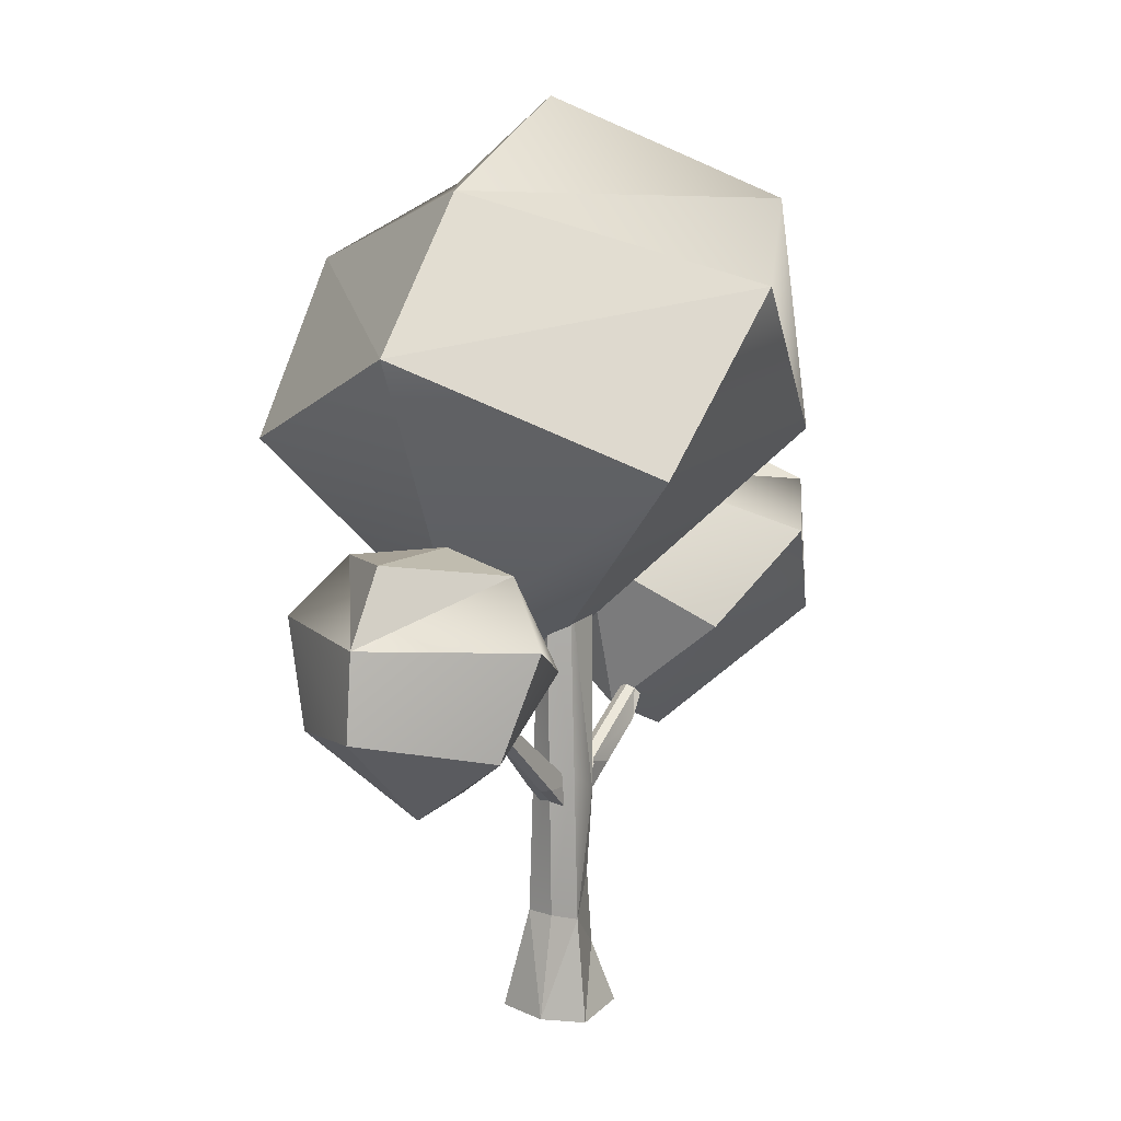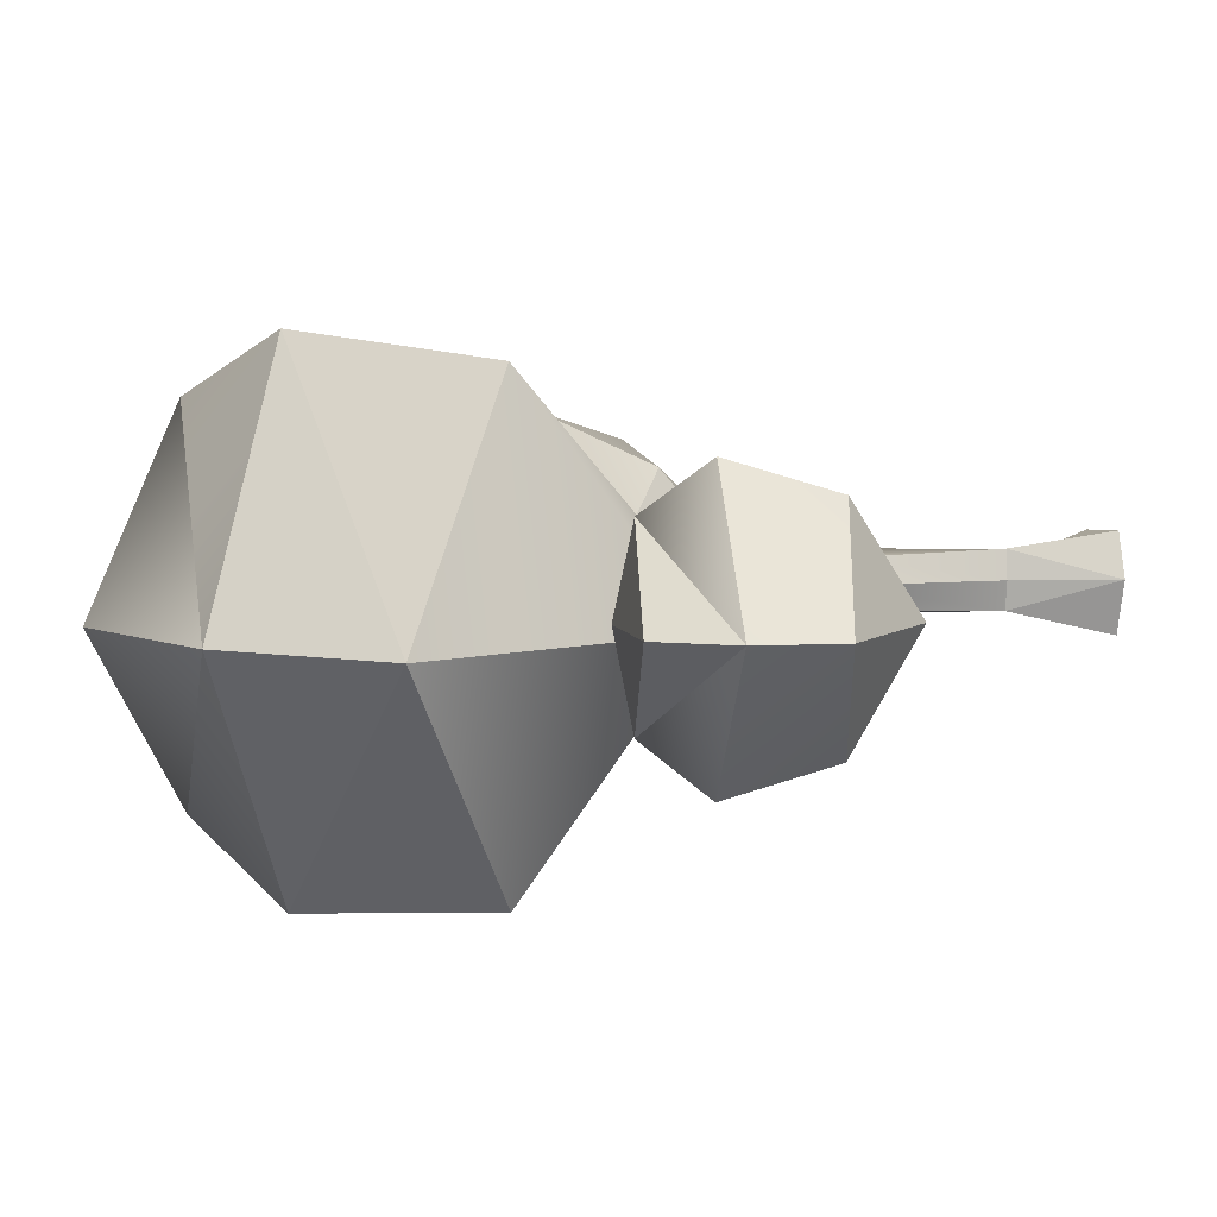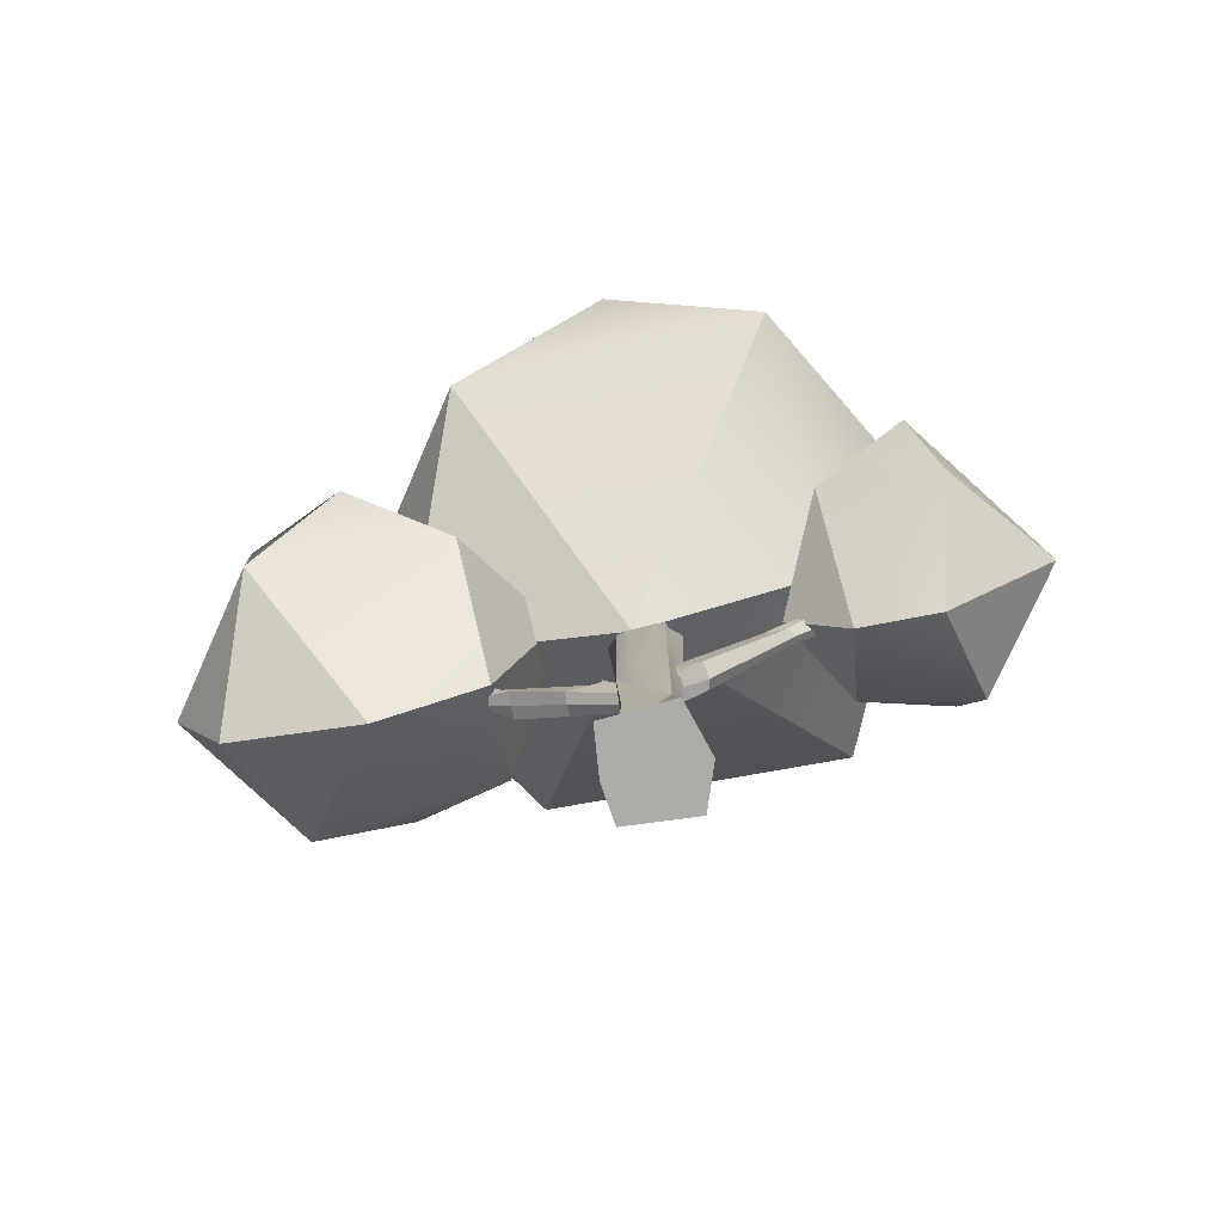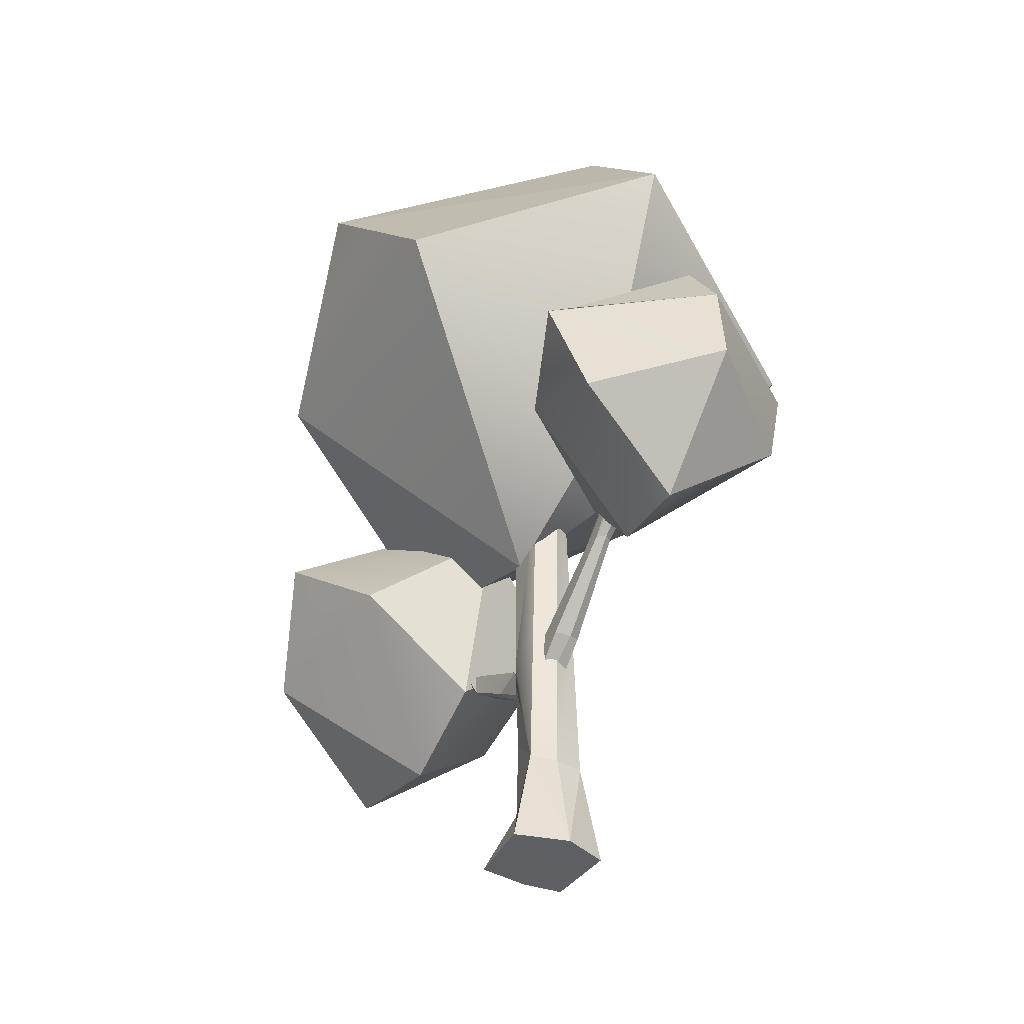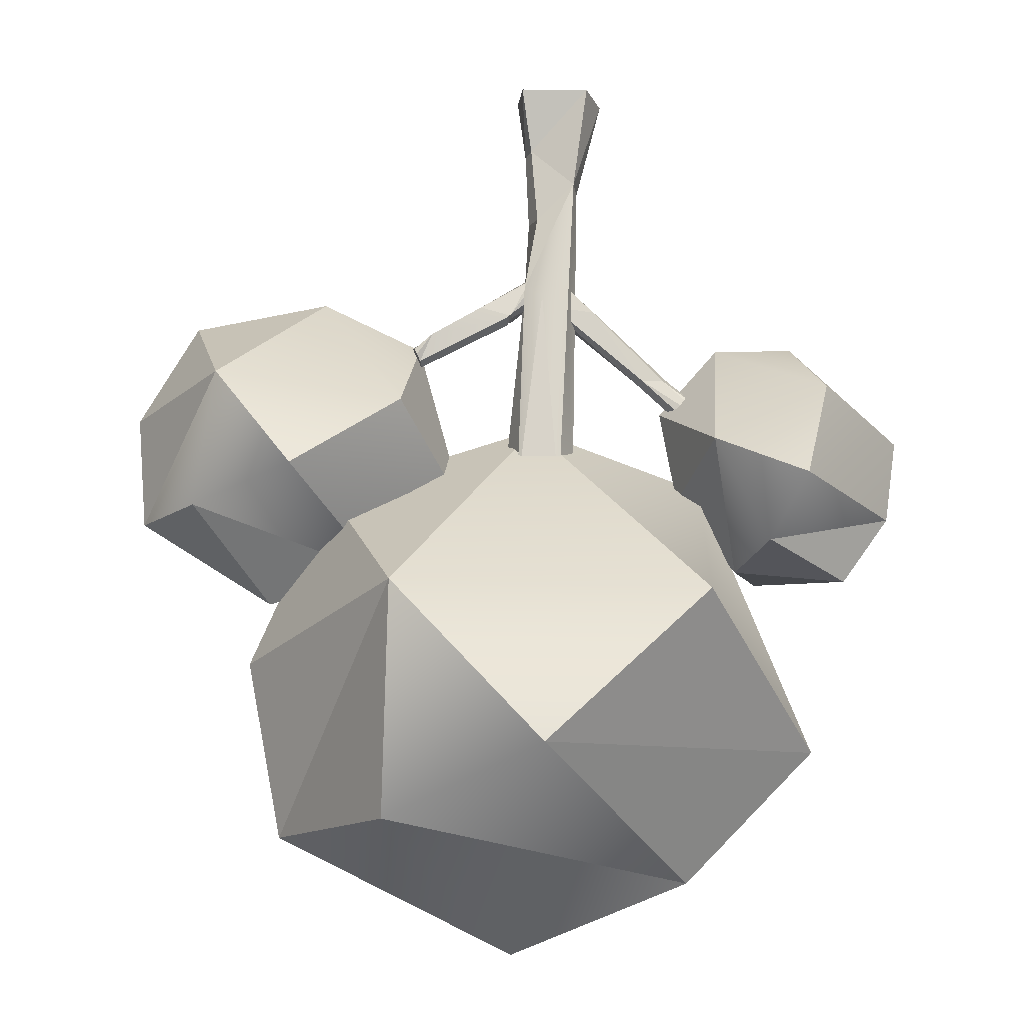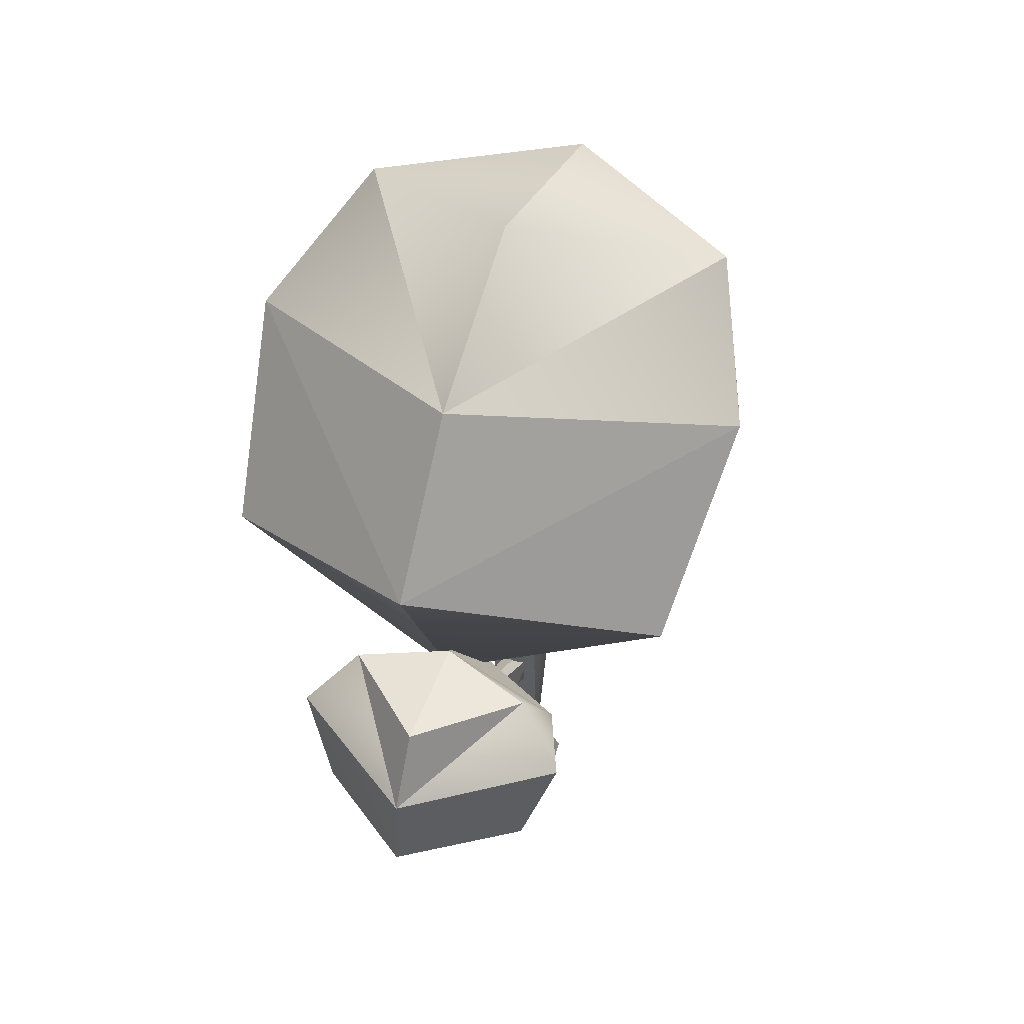
<metadata>
{"format":"obj","ext":"obj","renderer":"f3d","projection":"perspective","resolution":1024,"background":"white","views":[{"elev":12.8,"azim":-59.9,"up":"+Y"},{"elev":6.5,"azim":-105.0,"up":"+Z"},{"elev":-76.6,"azim":-168.2,"up":"+Y"},{"elev":-40.6,"azim":-119.1,"up":"+Y"},{"elev":73.0,"azim":-177.5,"up":"+Z"},{"elev":52.3,"azim":-70.6,"up":"+Y"}]}
</metadata>
<code>
g default
v -0.3333 9.613 -0.3936
v -0.3882 2.299 -0.6123
v -0.6005 0.07274 -1.127
v 0.8715 0.07274 -1.023
v 0.6106 1.426 -0.3936
v 0.6224 4.811 -0.3936
v 0.5849 9.613 -0.3936
v 0.218 5.069 -0.6273
v 0.5849 9.613 0.3684
v 0.218 5.069 0.6021
v 0.6224 4.811 0.3684
v -0.3882 2.299 0.5871
v 0.6106 1.426 0.3684
v -0.6005 0.07274 0.904
v 0.8715 0.07274 0.7993
v -0.3333 9.613 0.3684
v 0.8983 9.613 -0.01263
v 0.6224 4.811 -0.01263
v 0.7391 1.426 -0.01263
v 0.9751 0.07274 -0.01263
v -0.9297 0.07274 -0.01263
v -0.4707 2.299 -0.01263
v -0.6467 9.613 -0.01263
v 0.1258 9.613 -0.3936
v 0.1258 9.613 -0.01263
v 0.1258 9.613 0.3684
v -0.3632 5.633 -0.5127
v -0.554 5.761 -0.01263
v -0.364 5.528 0.4905
v 0.53 3.118 -0.3936
v 0.5942 3.118 -0.01263
v 0.4032 3.118 0.3684
v -6.025 15.03 -0.4578
v -3.461 9.201 -0.4578
v 0.2923 7.913 -0.4578
v 3.051 12.76 -5.049
v 5.36 17.37 -0.4578
v 0.2899 19.64 -0.4578
v -3.387 17.97 -0.4578
v -3.467 12.72 -5.223
v -0.2233 16.11 -5.74
v 2.958 17.54 -4.421
v 6.276 13.6 -0.4578
v 4.79 9.605 -0.4578
v 3.051 12.76 4.133
v -3.467 12.72 4.307
v -0.2233 16.11 4.824
v 2.958 17.54 3.505
v 1.777 9.806 -0.4224
v 2.948 6.129 -0.4224
v 5.155 5.128 -0.4224
v 8.023 5.852 -0.4224
v 9.168 8.113 -0.4224
v 8.851 10.54 -0.4224
v 5.922 12.23 -0.4224
v 3.511 11.43 -0.4224
v 5.363 10.02 -3.861
v 7.454 10.74 -2.859
v 7.154 7.822 -3.19
v 3.169 8.164 -2.859
v 5.363 10.02 3.016
v 7.454 10.74 2.015
v 7.154 7.822 2.345
v 3.169 8.164 2.015
v 0.5036 5.036 -0.2046
v 0.888 5.393 -0.2881
v 2.899 6.592 -0.1901
v 3.043 6.312 -0.1901
v 2.657 5.969 -0.2881
v 0.5251 4.556 -0.2046
v 0.9861 5.456 -0.2016
v 0.5251 4.556 0.1802
v 0.5036 5.036 0.1802
v 0.888 5.393 0.2638
v 2.657 5.969 0.2638
v 0.9861 5.456 0.1772
v 2.899 6.592 0.1657
v 3.043 6.312 0.1657
v 0.5298 4.452 -0.01219
v 0.499 5.14 -0.01219
v 0.888 5.393 -0.01219
v 0.9861 5.58 -0.01219
v 2.859 6.669 -0.01219
v 3.082 6.235 -0.01219
v 2.657 5.969 -0.01219
v 2.971 6.452 -0.2881
v 2.971 6.452 -0.01219
v 2.971 6.452 0.2638
v 0.5144 4.796 -0.2881
v 0.5144 4.796 -0.01219
v 0.5144 4.796 0.2638
v 0.937 5.425 -0.2448
v 1.591 5.263 -0.2464
v 1.593 5.211 -0.01219
v 1.591 5.263 0.222
v 0.937 5.425 0.2205
v 0.937 5.487 -0.01219
v -4.316 8.172 -0.1908
v -2.565 6.834 -0.1762
v -0.9484 5.291 -0.2886
v -0.333 4.725 -0.2911
v -0.04188 5.199 -0.2911
v -2.114 6.849 -0.1762
v -3.992 8.53 -0.1908
v -3.765 7.717 -0.2096
v -3.43 8.032 -0.2096
v -3.799 7.944 -0.2881
v -4.156 8.349 -0.2881
v -4.316 8.172 0.1664
v -3.765 7.717 0.1852
v -3.799 7.944 0.2638
v -4.156 8.349 0.2638
v -2.565 6.834 0.1518
v -3.43 8.032 0.1852
v -3.992 8.53 0.1664
v -2.114 6.849 0.1518
v -0.9484 5.291 0.2633
v -0.04188 5.199 0.2608
v -0.333 4.725 0.2608
v -4.404 8.075 -0.01219
v -3.831 7.655 -0.01219
v -2.718 6.829 -0.01219
v -1.015 5.256 0.04725
v -0.333 4.725 -0.01511
v -0.04188 5.199 -0.01511
v -1.96 6.854 -0.01219
v -3.363 8.095 -0.01219
v -3.903 8.627 -0.01219
v -4.156 8.349 -0.01219
v -7.793 8.011 -0.1476
v -5.422 5.865 -0.1476
v -3.745 5.977 -0.1476
v -2.52 7.543 -0.1476
v -2.961 9.55 -0.1476
v -4.278 11.13 -0.1476
v -6.673 11.24 -0.1476
v -7.614 9.791 -0.1476
v -5.571 9.671 -3.06
v -4.878 10.89 -2.035
v -3.631 8.756 -2.301
v -6.003 7.508 -2.405
v -5.571 9.671 2.765
v -4.878 10.89 1.74
v -3.631 8.756 2.006
v -6.003 7.508 2.11
g Tree
f 9 10 11
f 13 12 14
f 13 14 15
f 11 12 32
f 11 10 12
f 16 10 26
f 16 29 10
f 7 6 8
f 5 3 2
f 5 4 3
f 2 30 5
f 6 2 8
f 8 24 7
f 1 8 27
f 6 7 17 18
f 2 21 22
f 3 4 20 21
f 4 19 20
f 5 30 31 19
f 7 24 25 17
f 1 27 28 23
f 18 17 9 11
f 19 31 32 13
f 20 19 15
f 21 20 15 14
f 22 21 12
f 23 28 29 16
f 17 25 26 9
f 4 5 19
f 15 19 13
f 25 24 1 23
f 26 25 23 16
f 1 24 8
f 26 10 9
f 27 8 2
f 28 27 2 22
f 29 28 22 12
f 10 29 12
f 31 30 6 18
f 32 31 18 11
f 6 30 2
f 32 12 13
f 2 3 21
f 12 21 14
f 33 41 40
f 33 40 34
f 39 42 41
f 40 35 34
f 36 35 40
f 33 39 41
f 41 36 40
f 36 41 42
f 38 37 42
f 39 38 42
f 37 36 42
f 36 43 44
f 36 44 35
f 37 43 36
f 33 46 47
f 33 34 46
f 39 47 48
f 46 34 35
f 45 46 35
f 33 47 39
f 47 46 45
f 45 48 47
f 38 48 37
f 39 48 38
f 37 48 45
f 45 44 43
f 45 35 44
f 37 45 43
f 51 60 59
f 57 59 60
f 55 54 58
f 53 52 59
f 52 51 59
f 54 53 59
f 54 59 58
f 57 58 59
f 49 57 60
f 49 56 57
f 56 58 57
f 56 55 58
f 49 60 50
f 60 51 50
f 51 63 64
f 61 64 63
f 55 62 54
f 53 63 52
f 52 63 51
f 54 63 53
f 54 62 63
f 61 63 62
f 49 64 61
f 49 61 56
f 56 61 62
f 56 62 55
f 49 50 64
f 64 50 51
f 74 91 72
f 72 95 96 74
f 75 77 76
f 75 88 77
f 65 66 89
f 70 66 92 93
f 69 71 67
f 69 86 68
f 65 89 90 80
f 66 65 80 81
f 70 93 94 79
f 97 92 66 81
f 67 71 82 83
f 69 68 84 85
f 68 86 87 84
f 80 90 91 73
f 81 80 73 74
f 96 97 81 74
f 83 82 76 77
f 84 87 88 78
f 85 84 78 75
f 79 94 95 72
f 87 86 67 83
f 88 87 83 77
f 90 89 70 79
f 91 90 79 72
f 73 91 74
f 89 66 70
f 69 67 86
f 75 78 88
f 93 92 71 69
f 94 93 69 85
f 95 94 85 75
f 96 95 75 76
f 82 97 96 76
f 71 92 97 82
f 109 110 111 112
f 113 111 110
f 112 111 114 115
f 114 111 116
f 116 111 113
f 116 113 117
f 116 117 118
f 118 117 119
f 98 108 107 105
f 99 105 107
f 108 104 106 107
f 106 103 107
f 103 99 107
f 103 100 99
f 103 102 100
f 102 101 100
f 120 121 110 109
f 129 120 109 112
f 121 122 113 110
f 127 128 115 114
f 128 129 112 115
f 126 127 114 116
f 122 123 117 113
f 125 126 116 118
f 123 124 119 117
f 124 125 118 119
f 98 105 121 120
f 105 99 122 121
f 99 100 123 122
f 100 101 124 123
f 101 102 125 124
f 102 103 126 125
f 103 106 127 126
f 106 104 128 127
f 104 108 129 128
f 108 98 120 129
f 132 141 140
f 138 140 141
f 136 135 139
f 134 133 140
f 133 132 140
f 135 134 140
f 135 140 139
f 138 139 140
f 130 138 141
f 130 137 138
f 137 139 138
f 137 136 139
f 130 141 131
f 141 132 131
f 132 144 145
f 142 145 144
f 136 143 135
f 134 144 133
f 133 144 132
f 135 144 134
f 135 143 144
f 142 144 143
f 130 145 142
f 130 142 137
f 137 142 143
f 137 143 136
f 130 131 145
f 145 131 132

</code>
